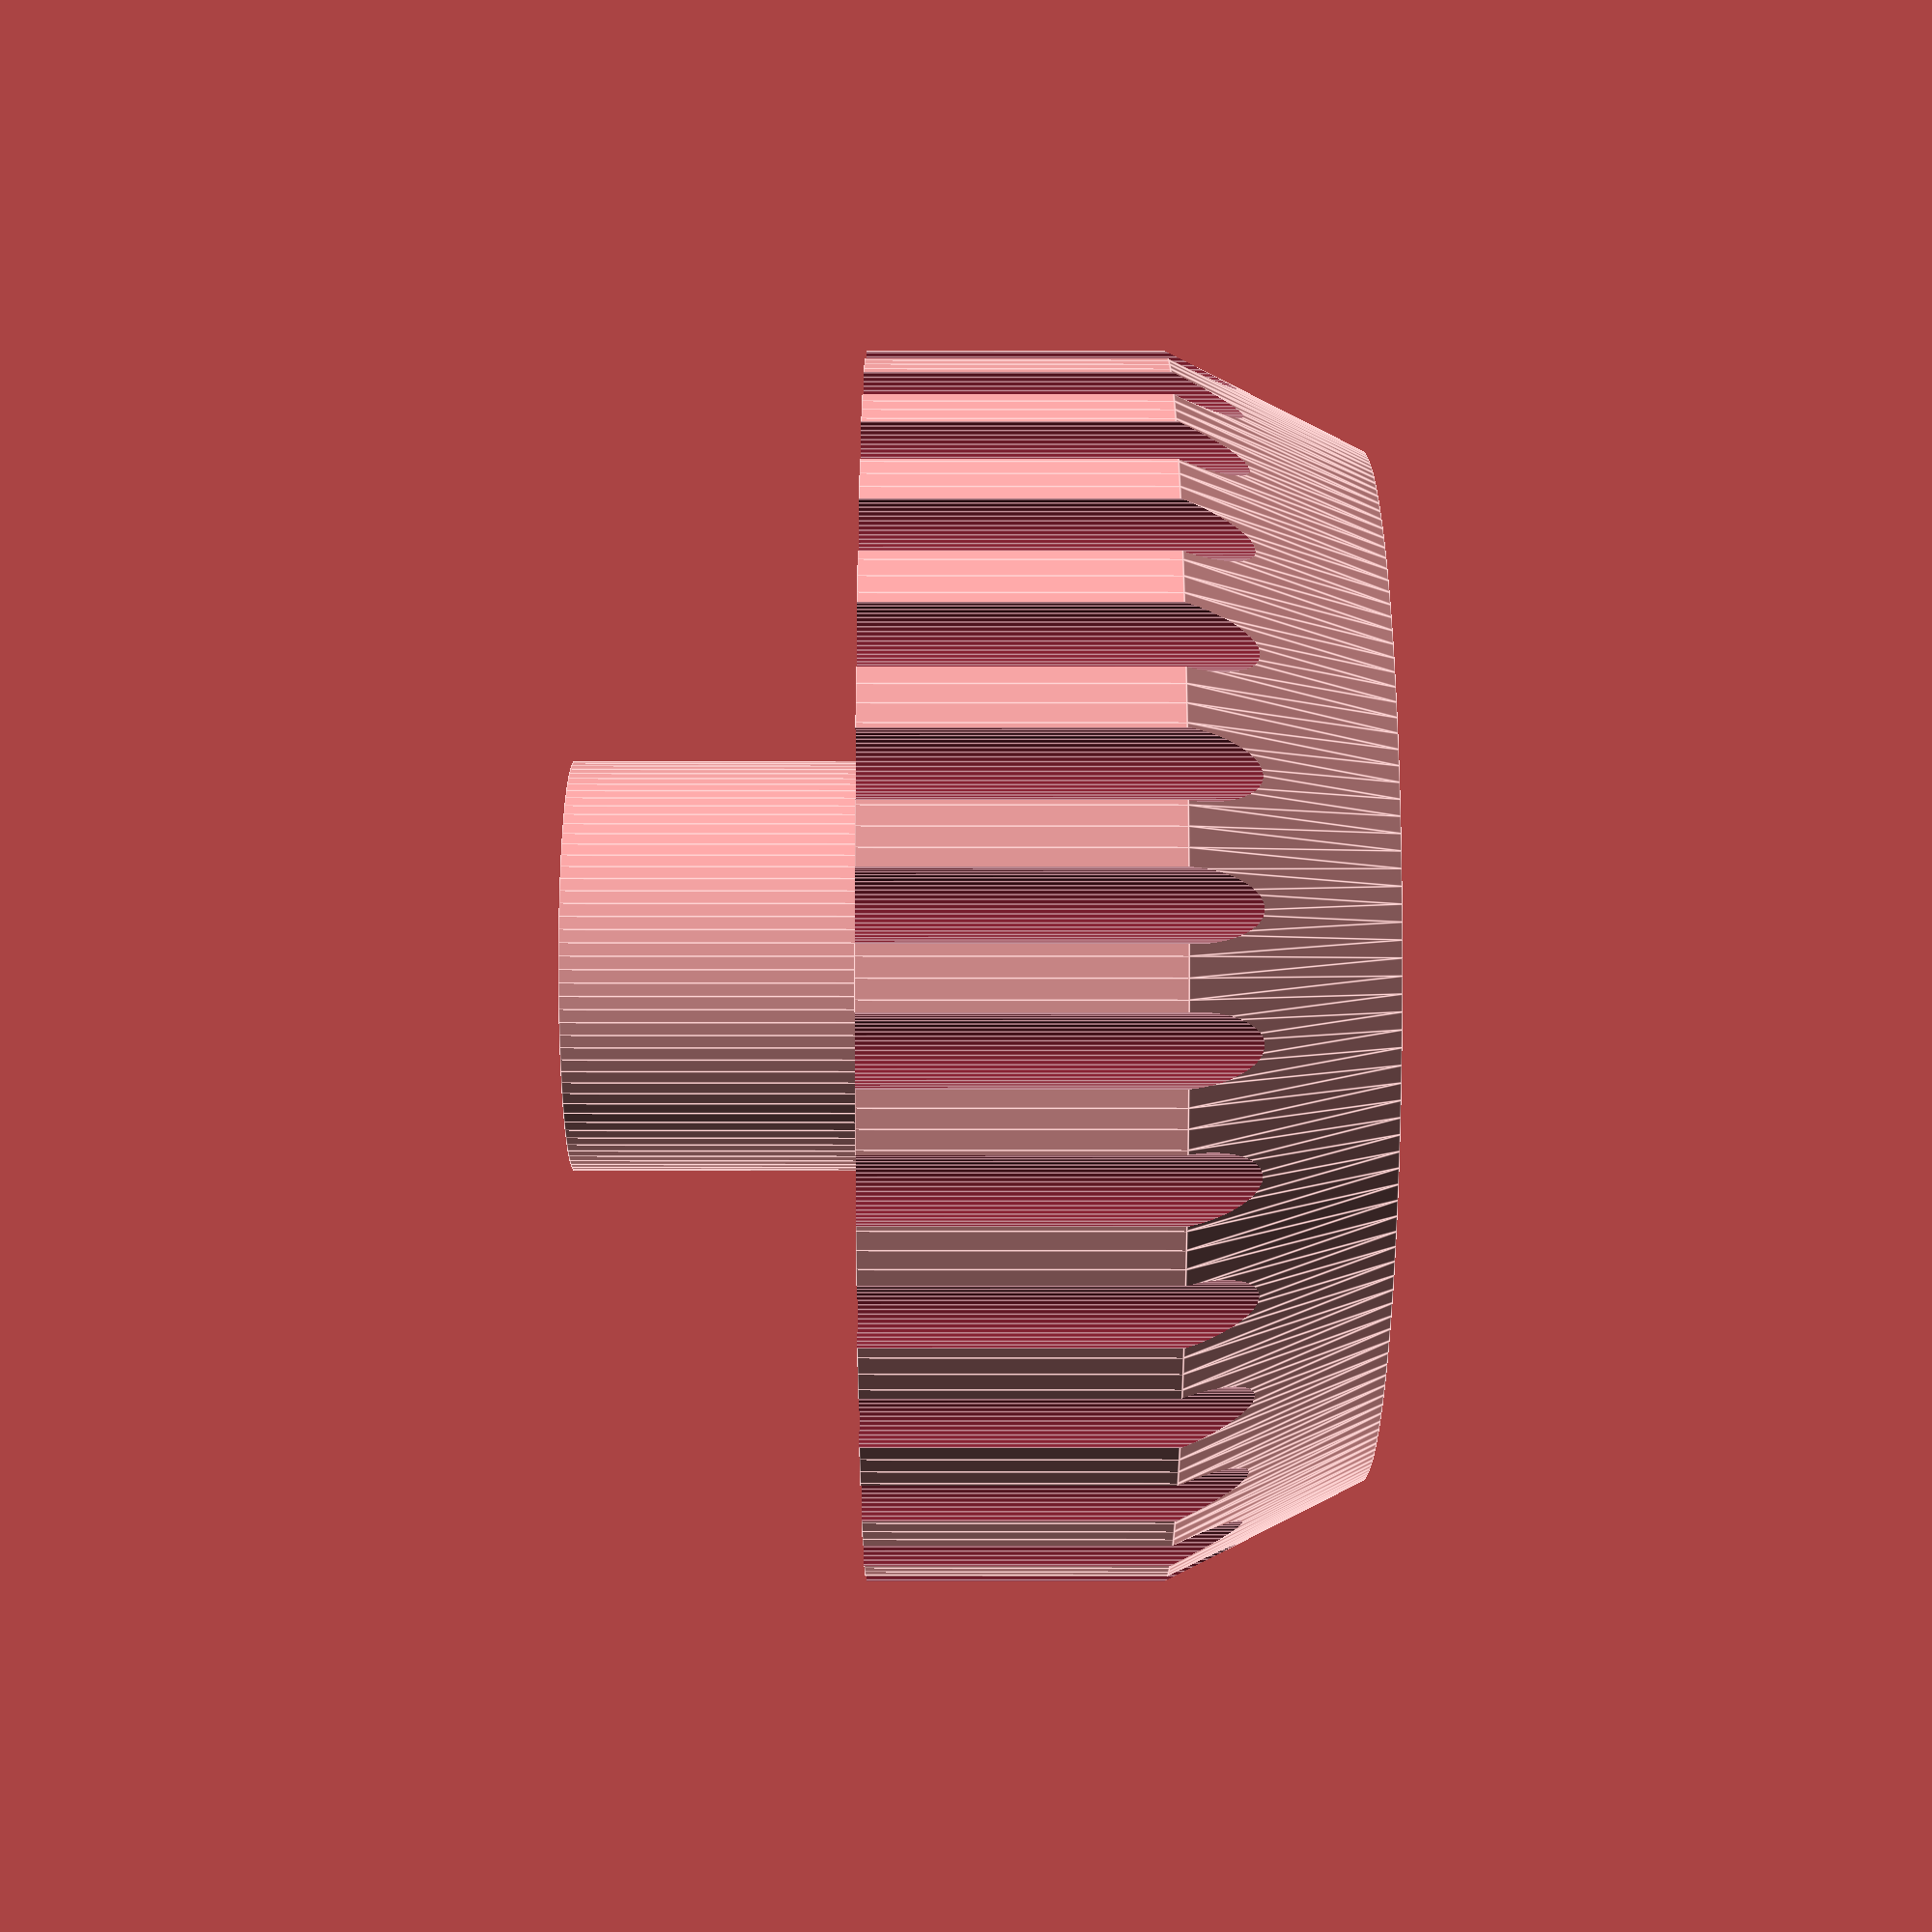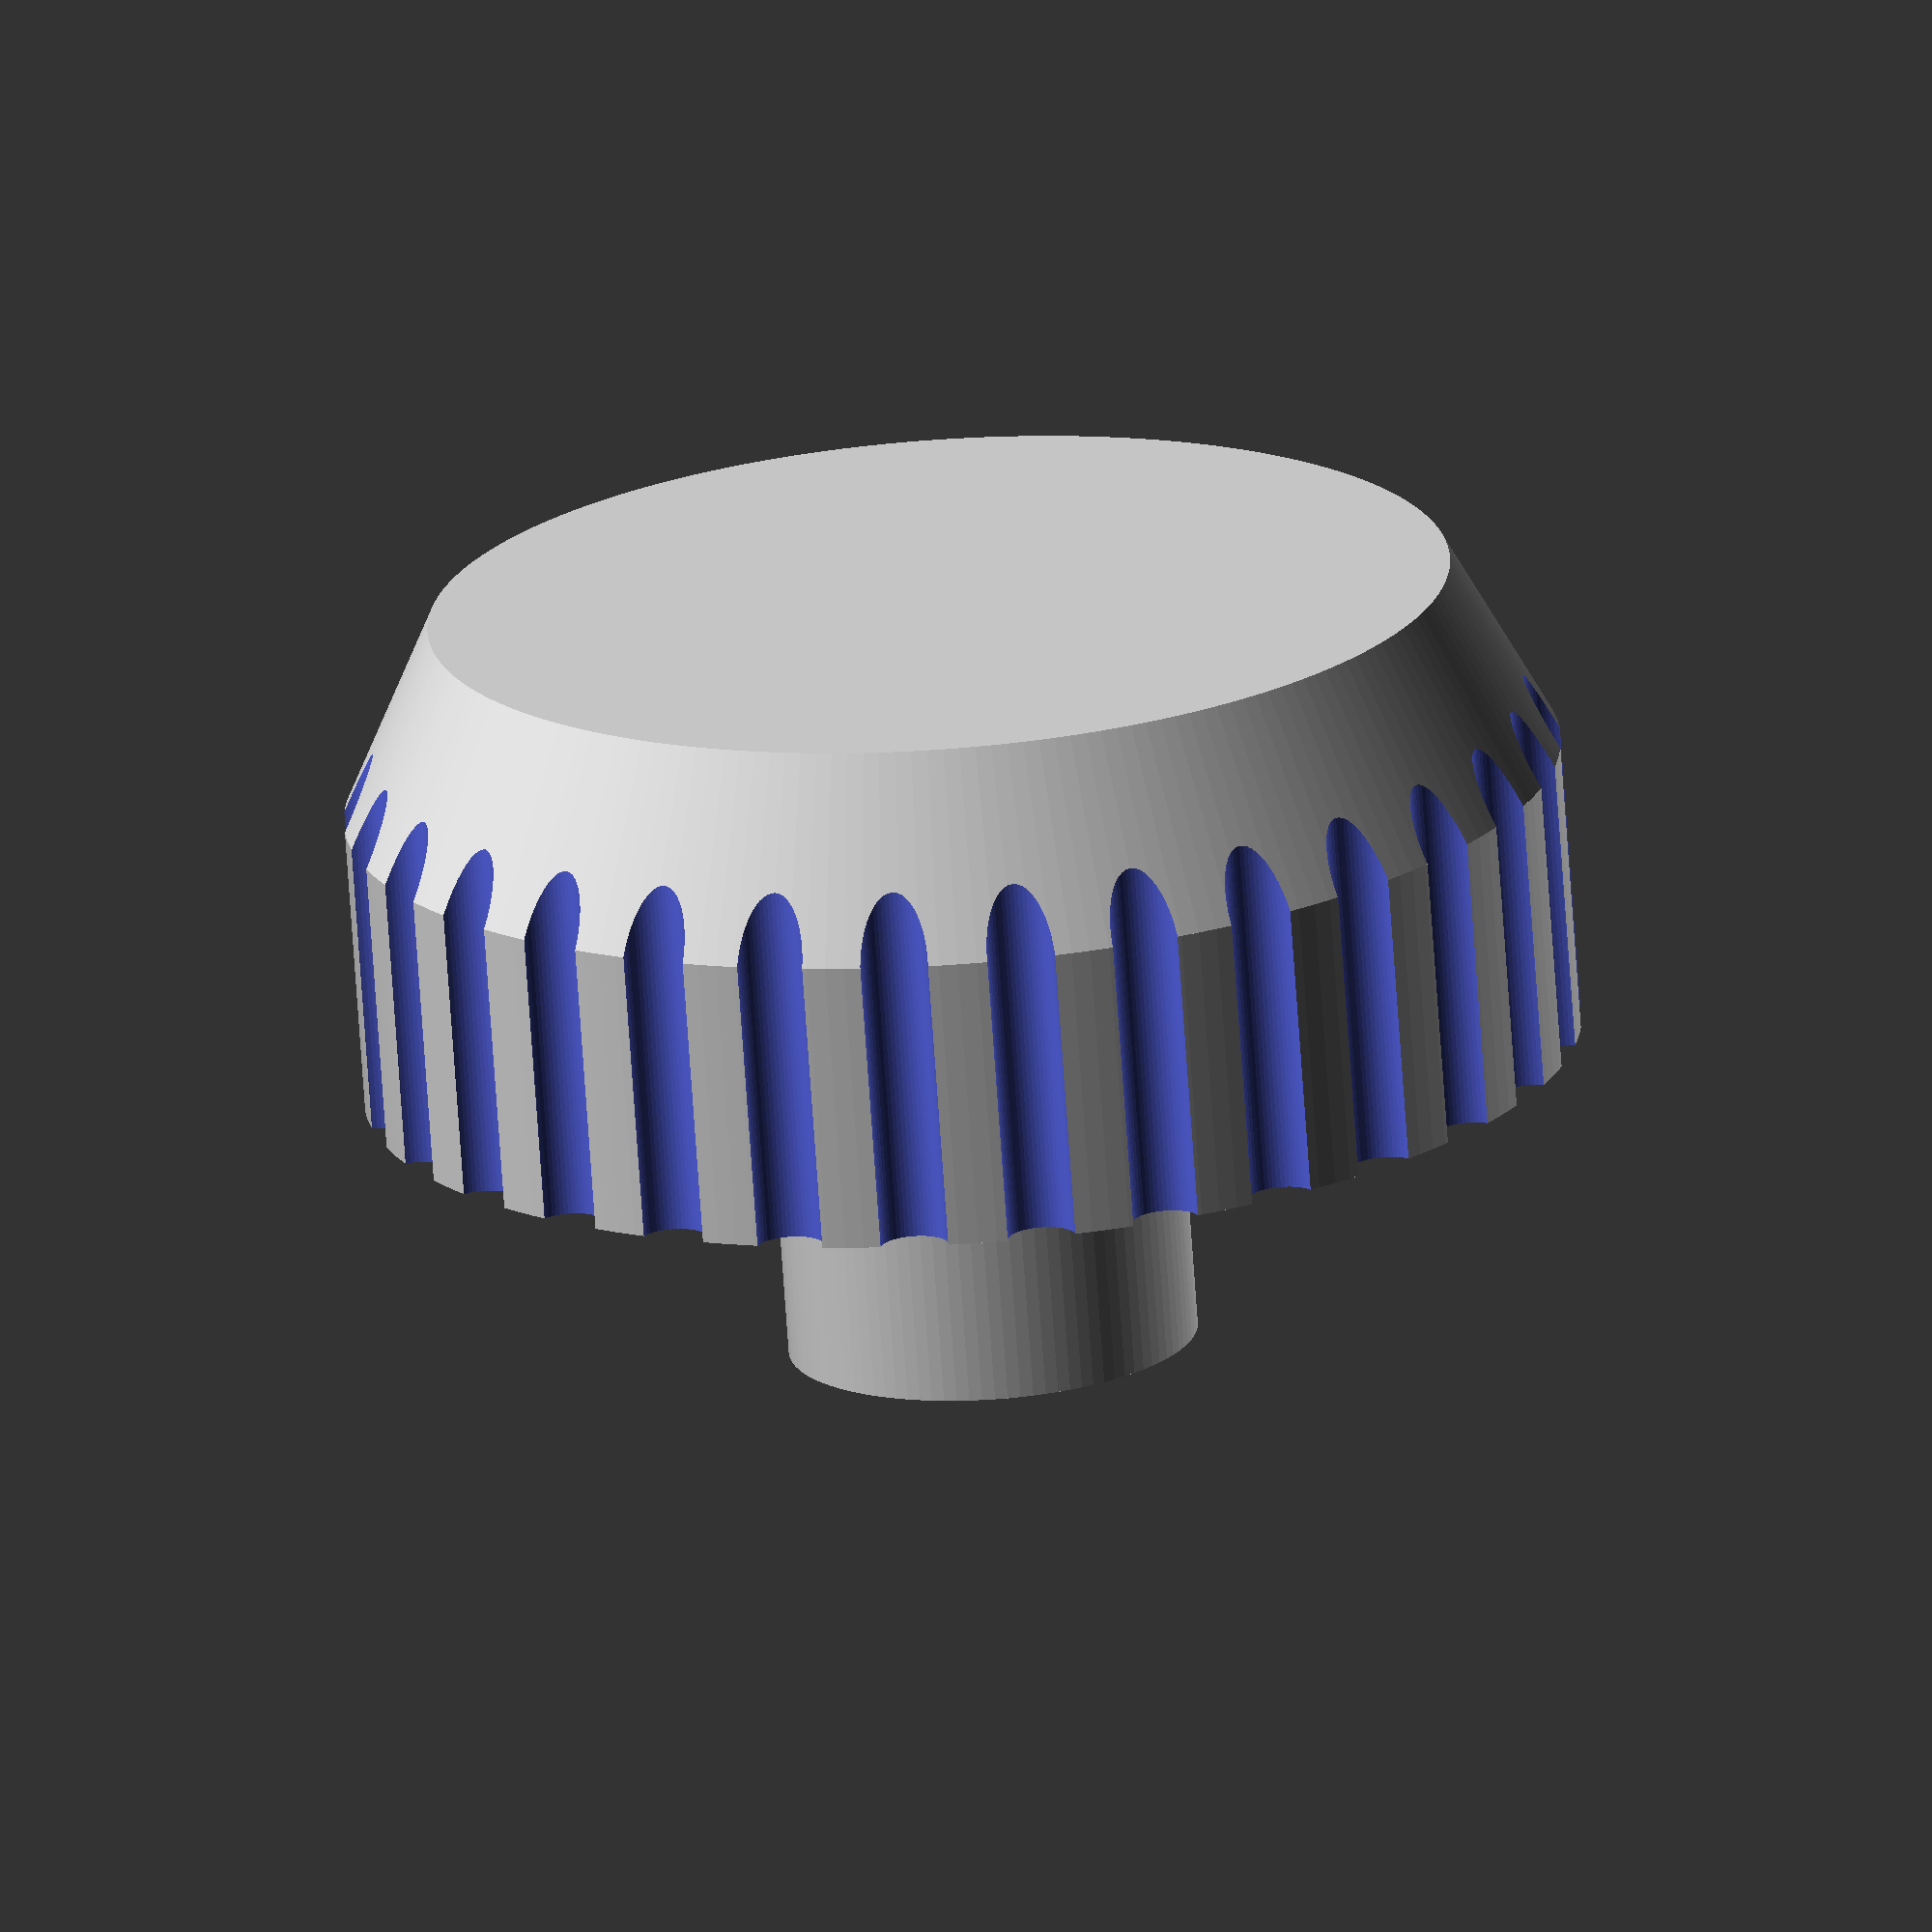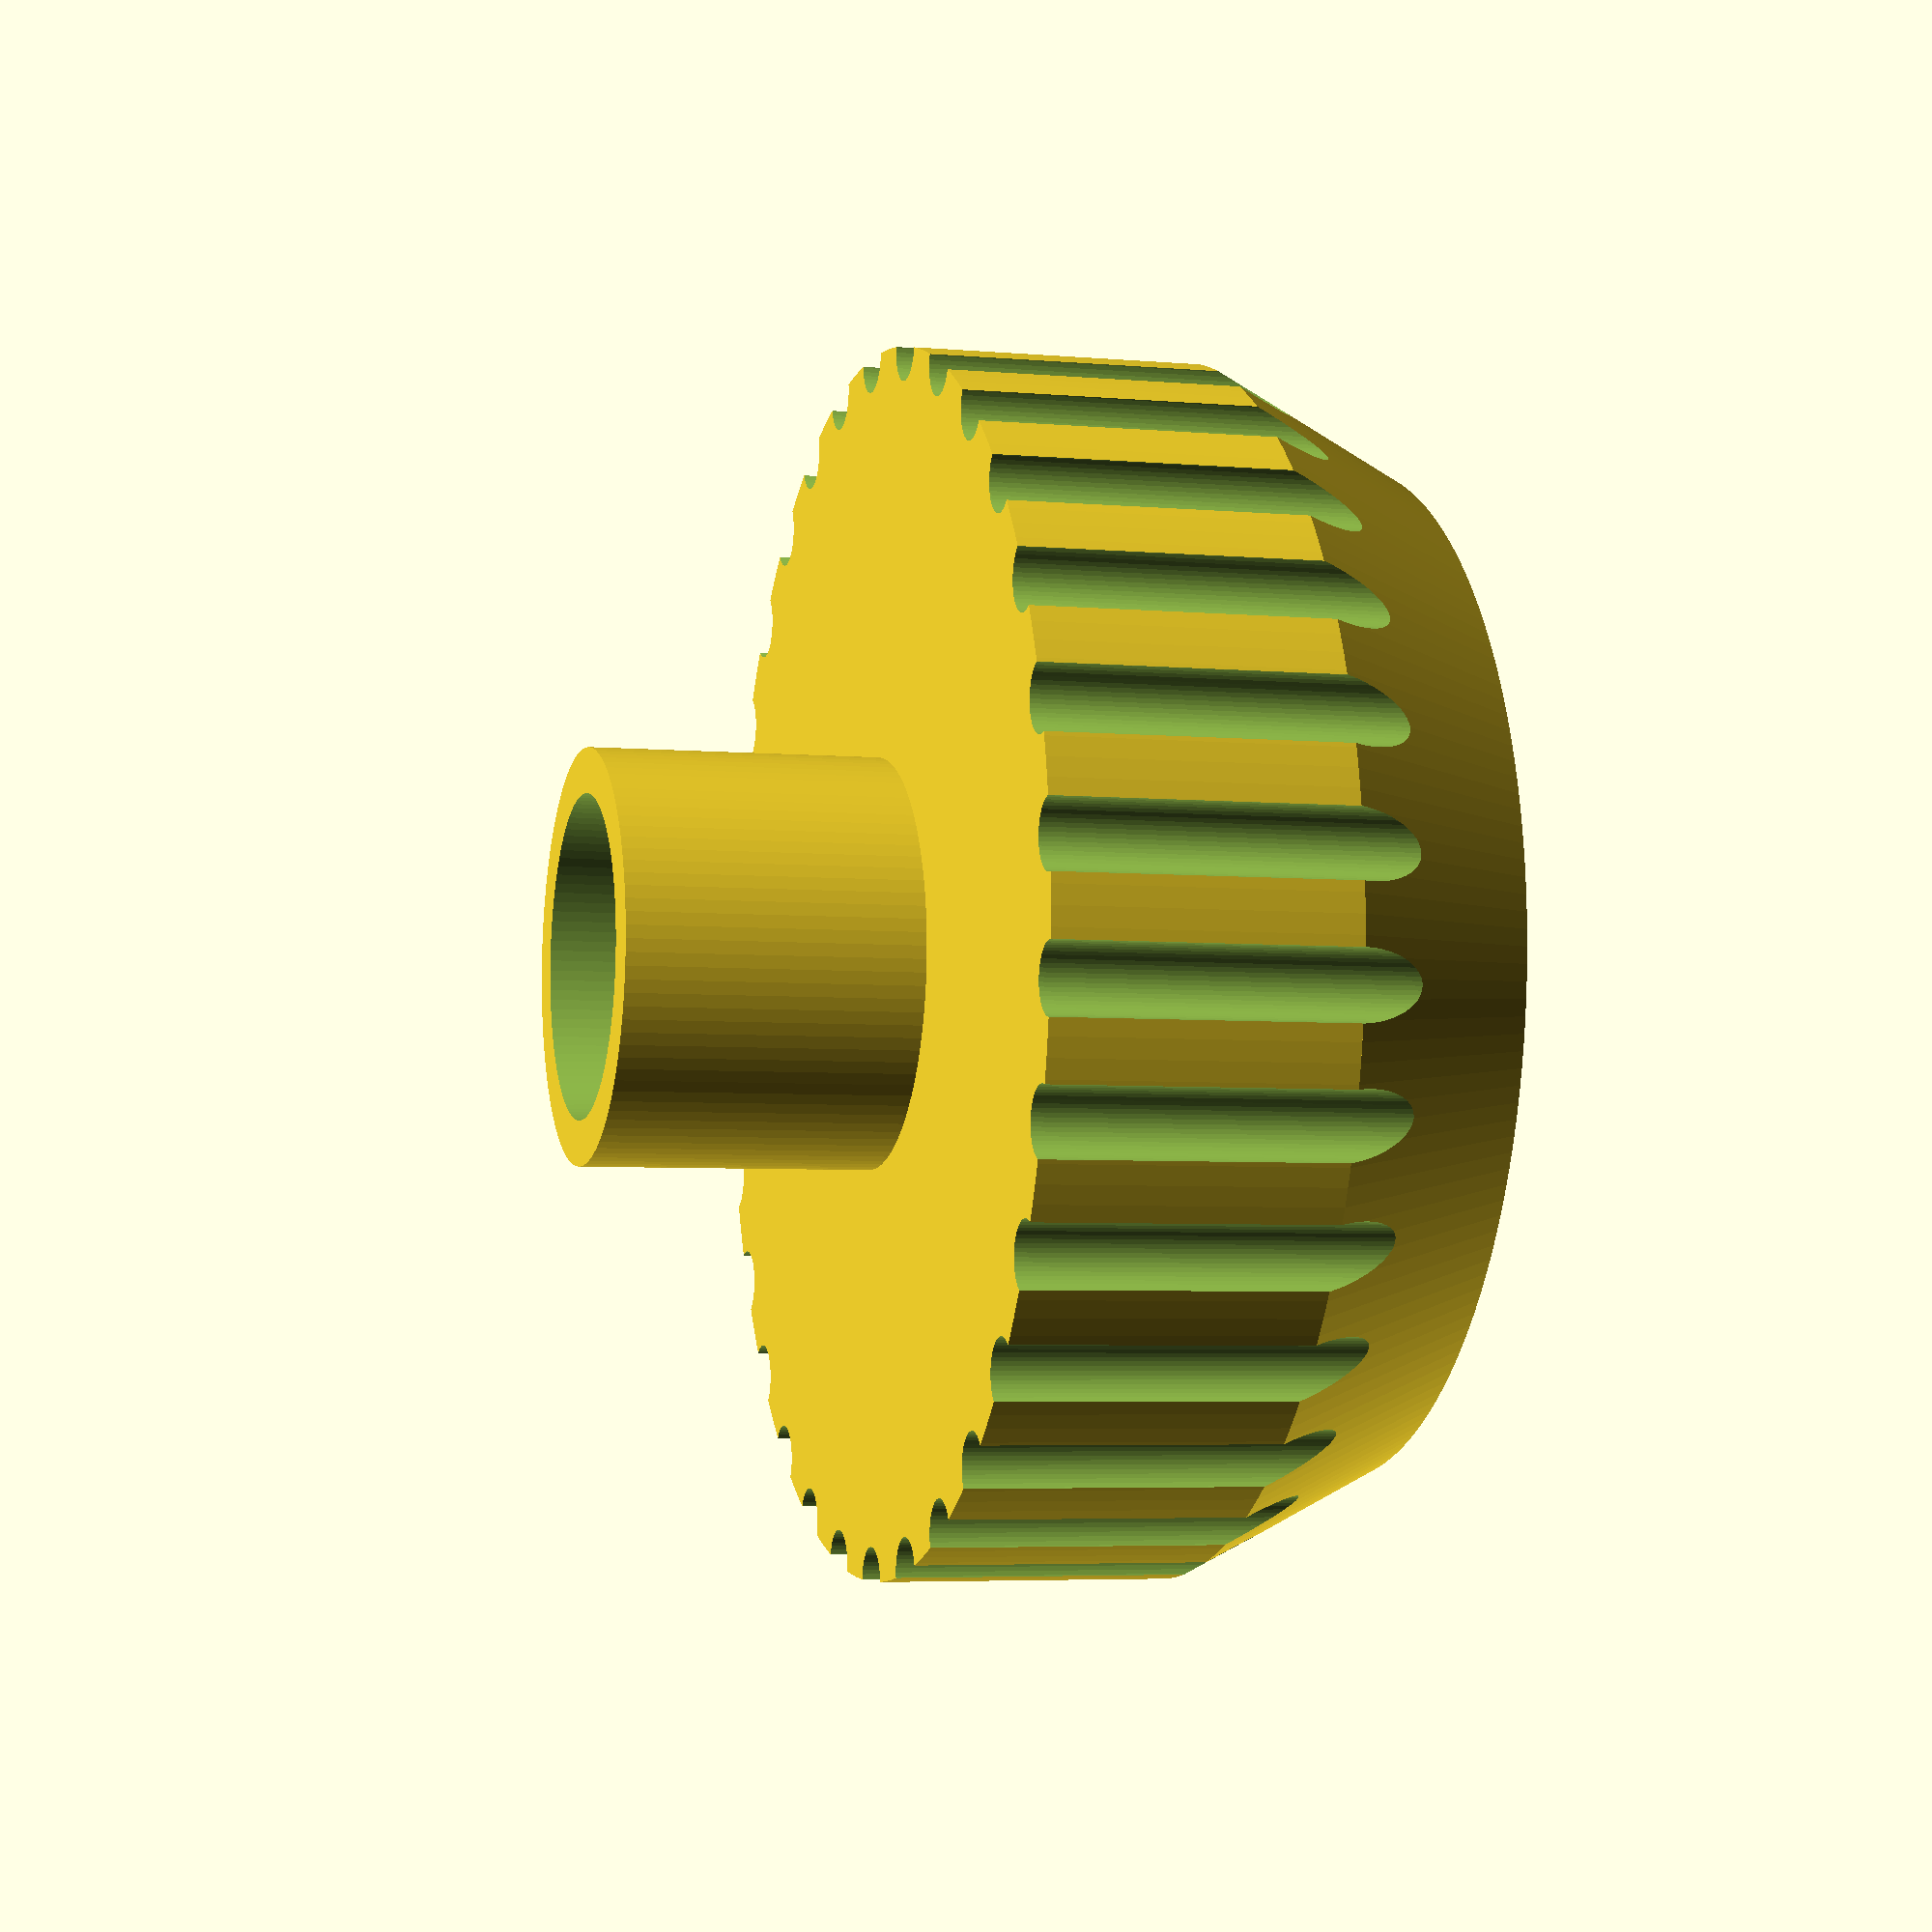
<openscad>
r_roue=12.5;
r_trou=3;
ep=10;
nb_trou=30;

module trou(){
	translate([r_roue,0,-5]){cylinder(h=ep+10, r=0.7, $fn=50);}

}

module roue(){
	difference(){
		union(){
            cylinder(h=4, r1=r_roue-2, r2=r_roue, $fn=200);
            translate([0,0,4]){cylinder(h=ep-4, r=r_roue, $fn=200);}
            
            //cylindre d'encastrement
            translate([0,0,ep]){cylinder(h=6, r=r_trou+1.2, $fn=100);}
		}

		//trou central
		translate([0,0,1]){cylinder(h=ep+6, r1=r_trou, r2=r_trou+0.3, $fn=100);}

		//grip sur le rayon extérieur
		for(i=[0:1:nb_trou]){
		rotate([0,0,i*(360/nb_trou)])trou();
		}

	}
	

}

//roue();

roue();
</openscad>
<views>
elev=27.9 azim=46.9 roll=90.0 proj=p view=edges
elev=252.4 azim=0.5 roll=356.0 proj=o view=wireframe
elev=4.8 azim=53.8 roll=74.0 proj=p view=solid
</views>
